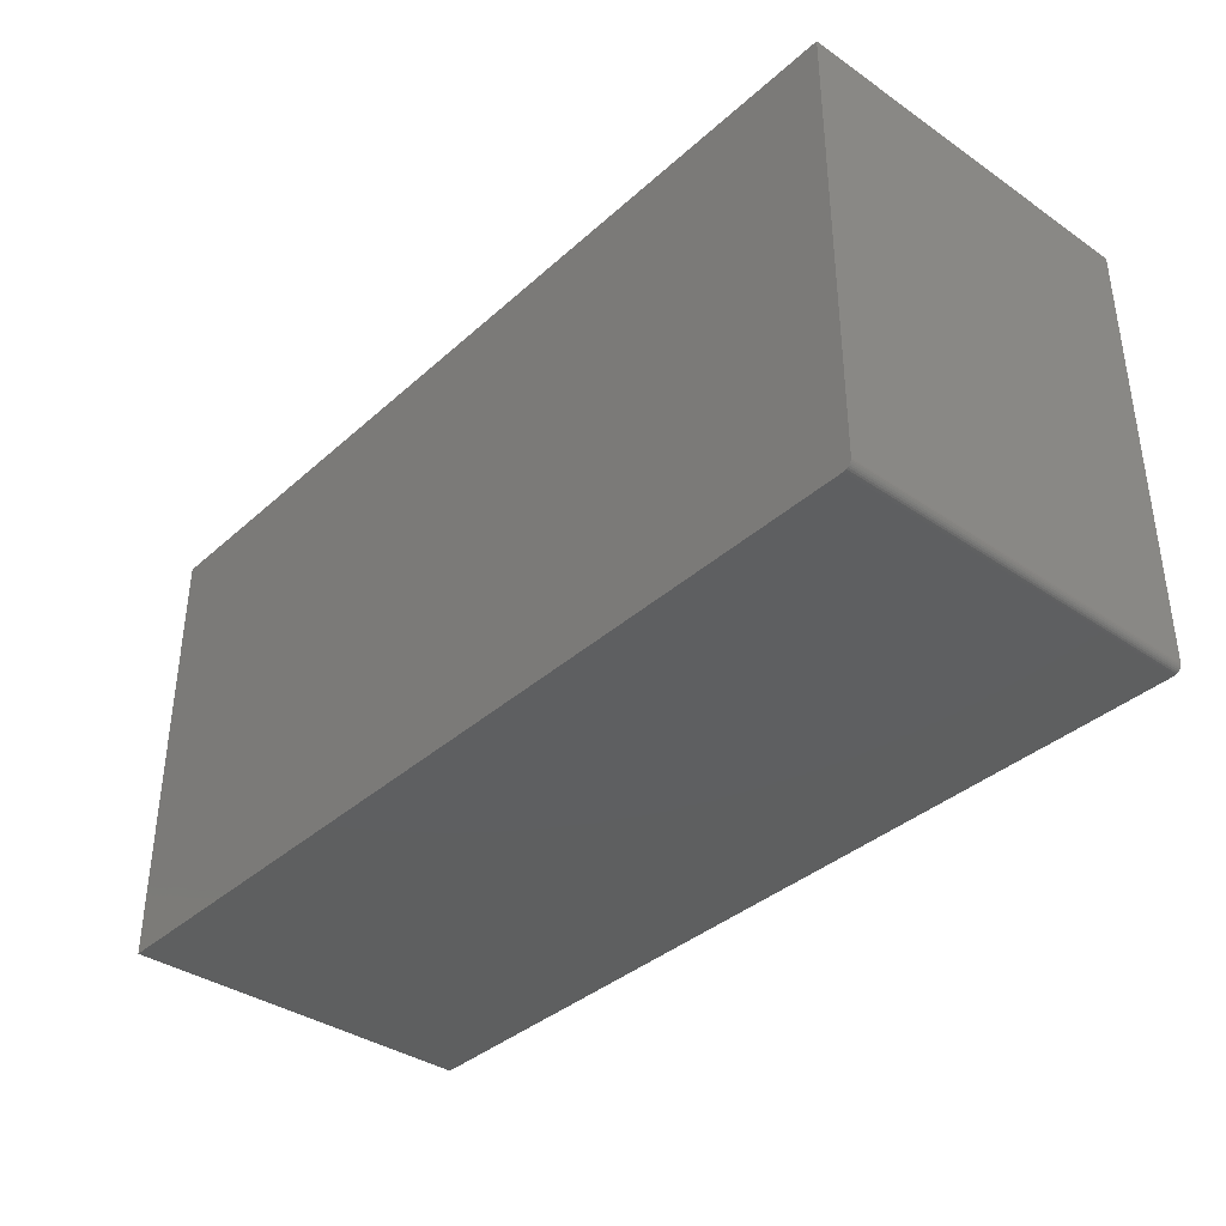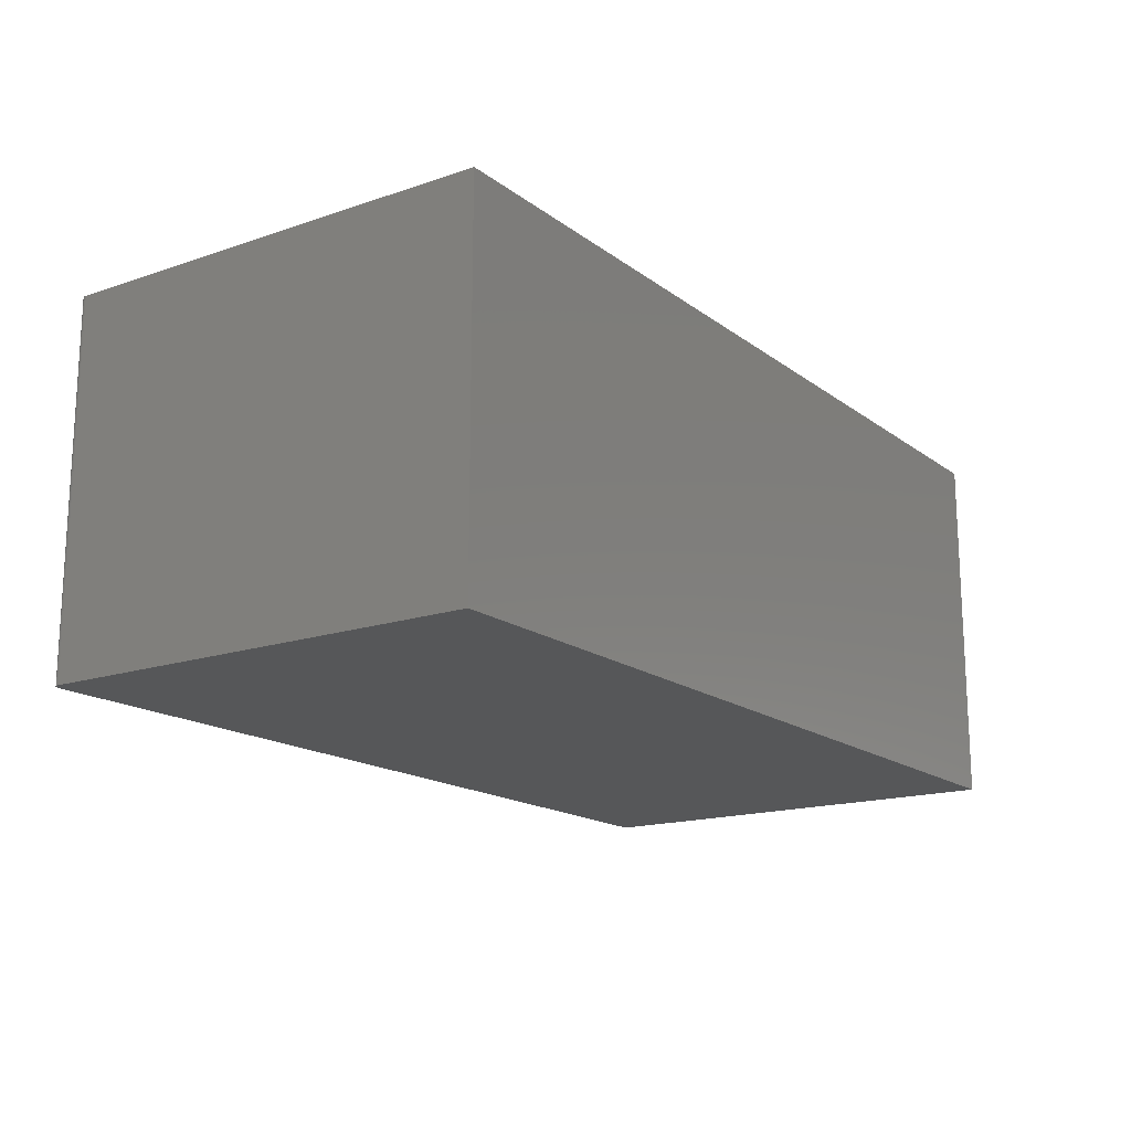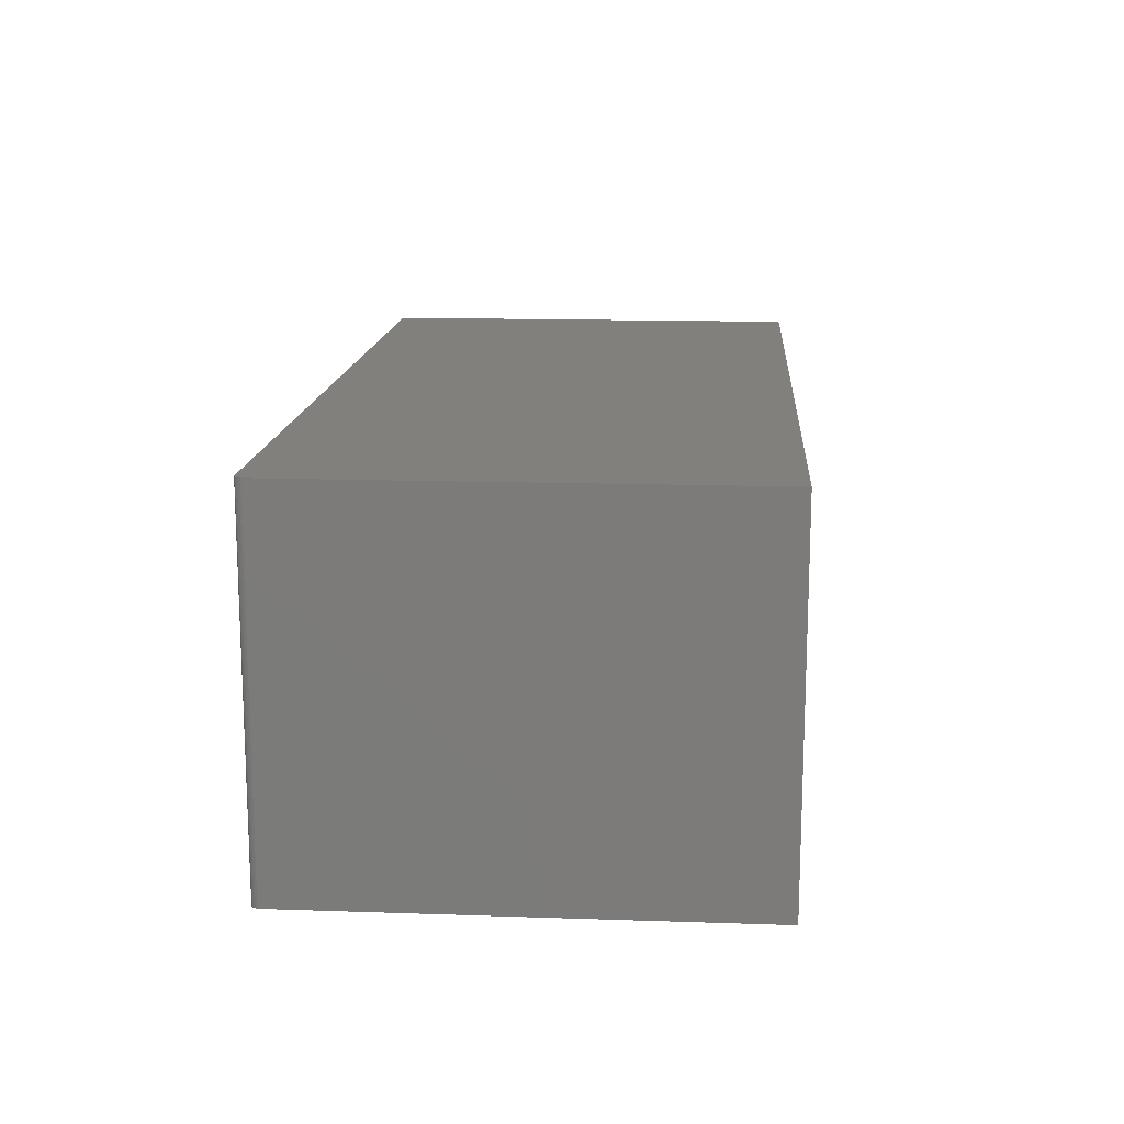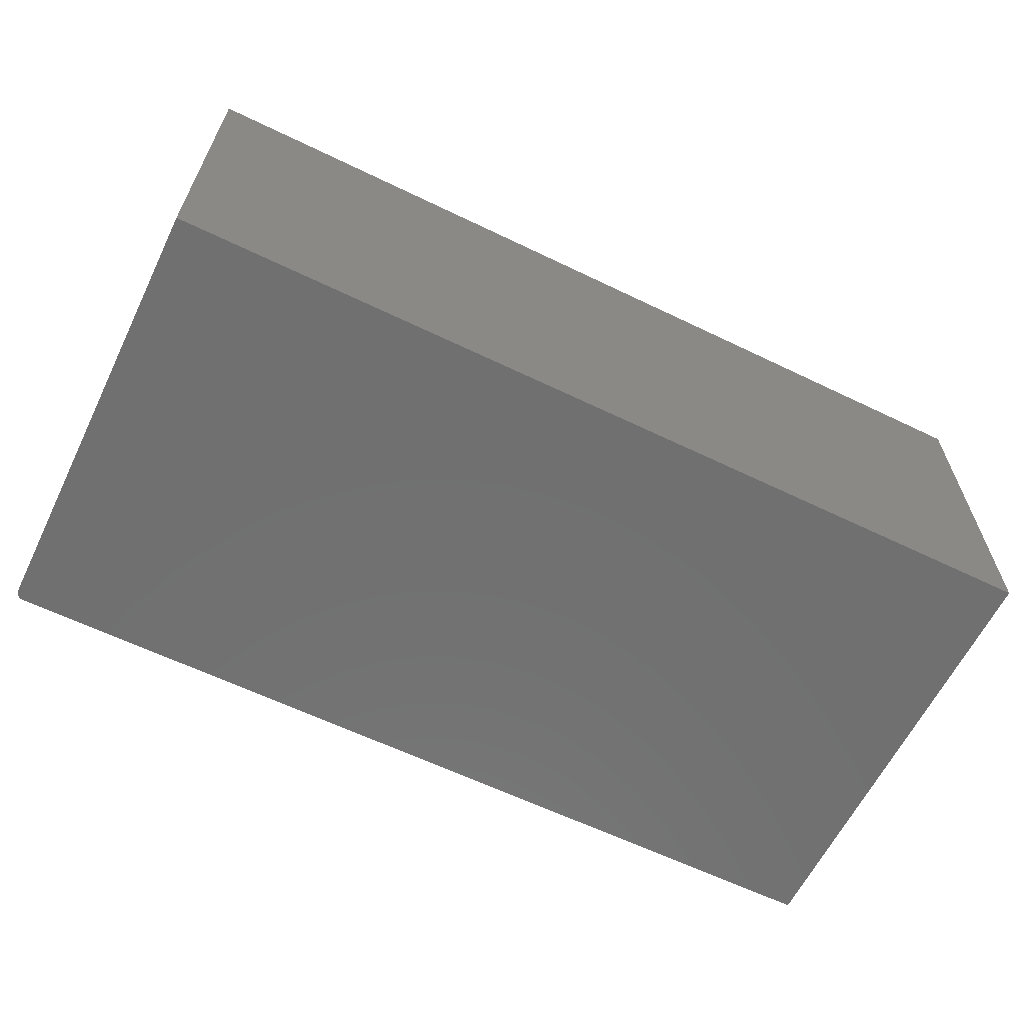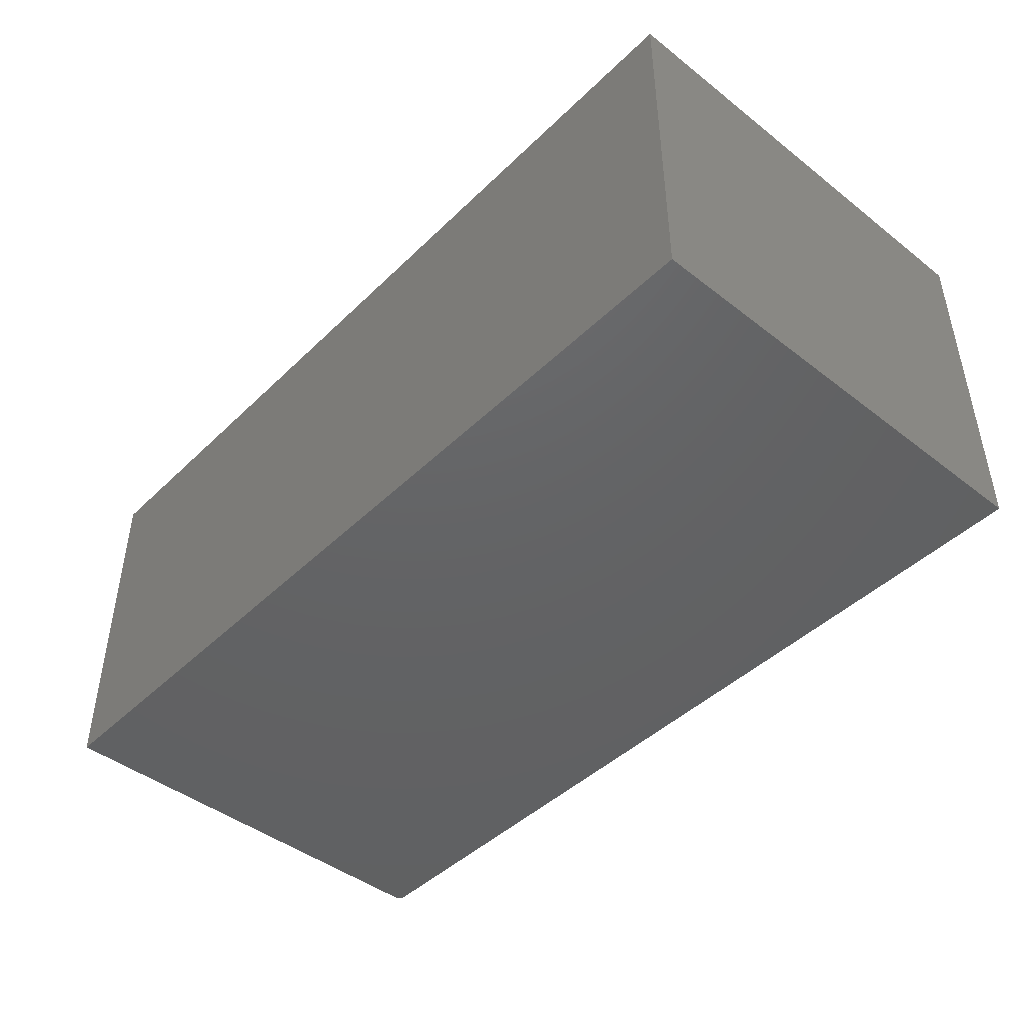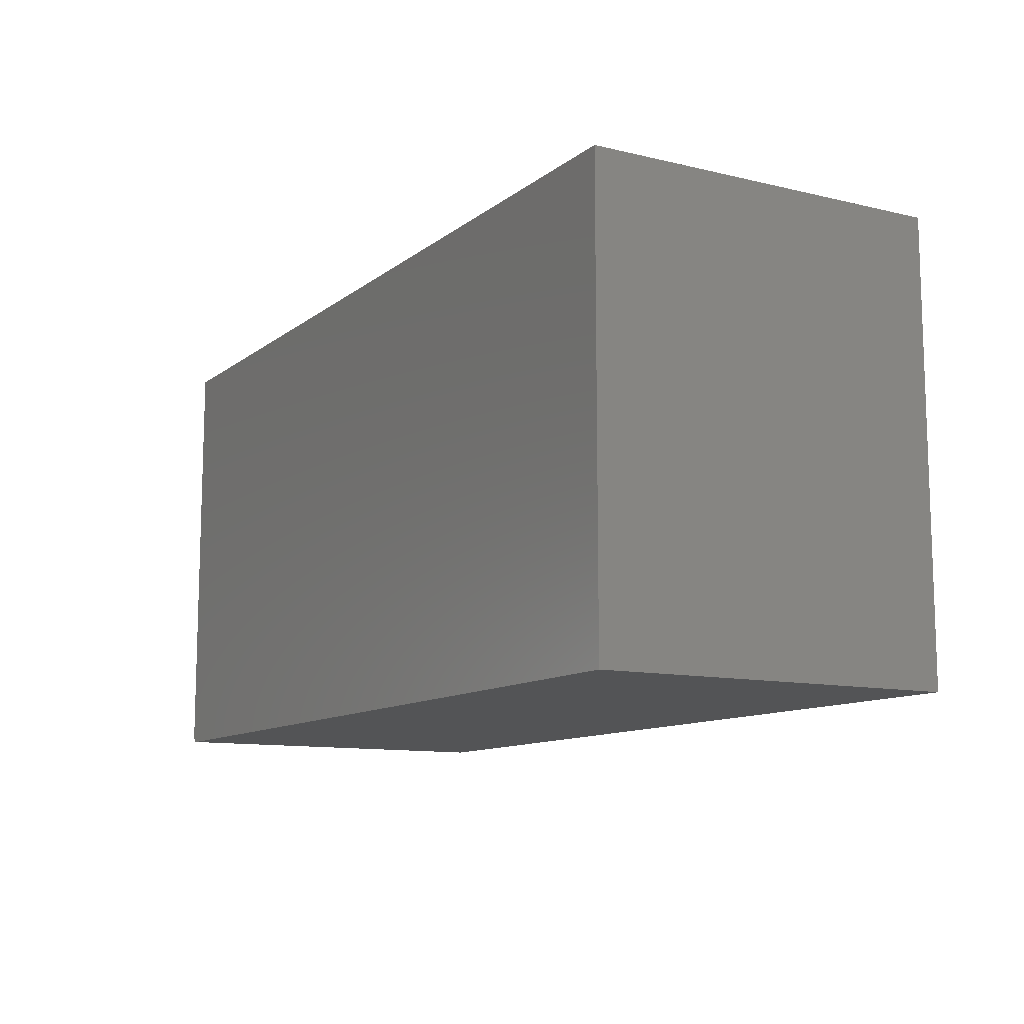
<metadata>
{"format":"stl","ext":"stl","renderer":"f3d","projection":"perspective","resolution":1024,"background":"white","views":[{"elev":-37.3,"azim":-131.3,"up":"+Z"},{"elev":-16.5,"azim":-55.4,"up":"+Y"},{"elev":14.6,"azim":-85.8,"up":"+Y"},{"elev":-62.2,"azim":-26.1,"up":"+Y"},{"elev":-44.9,"azim":48.0,"up":"+Y"},{"elev":-11.1,"azim":59.9,"up":"+Z"}]}
</metadata>
<code>
# stl→obj: 28 verts, 52 faces
v -0.75 0.2425 0.007812
v -0.7498 0.3703 0.006288
v -0.75 0.02344 0.007812
v -0.75 0.3703 0.007812
v -0.7422 0.3703 0
v -0.7437 0.02344 0.0001501
v -0.7437 0.3703 0.0001501
v -0.7422 0.02344 0
v -0.7452 0.02344 0.0005947
v -0.7452 0.3703 0.0005947
v -0.7465 0.02344 0.001317
v -0.7465 0.3703 0.001317
v -0.7477 0.02344 0.002288
v -0.7477 0.3703 0.002288
v -0.7487 0.02344 0.003472
v -0.7487 0.3703 0.003472
v -0.7494 0.02344 0.004823
v -0.7494 0.3703 0.004823
v -0.7498 0.02344 0.006288
v 0.1172 0.02344 0
v 0.1172 0.279 0
v 0.1172 0.3703 0
v -0.75 0.2425 0.4297
v -0.75 0.02344 0.4297
v -0.75 0.3703 0.4297
v 0.1172 0.3703 0.4297
v 0.1172 0.02344 0.4297
v 0.1172 0.279 0.4297
f 1 2 3
f 1 4 2
f 5 6 7
f 5 8 6
f 6 9 7
f 7 9 10
f 9 11 10
f 10 11 12
f 11 13 12
f 12 13 14
f 13 15 14
f 14 15 16
f 15 17 16
f 16 17 18
f 17 19 18
f 18 19 2
f 3 2 19
f 20 8 21
f 21 8 5
f 21 5 22
f 1 3 23
f 23 3 24
f 4 1 25
f 25 1 23
f 5 26 22
f 7 10 12
f 7 12 14
f 7 14 16
f 7 16 18
f 7 18 2
f 7 2 4
f 25 26 5
f 25 5 7
f 25 7 4
f 15 24 3
f 15 3 19
f 15 19 17
f 27 24 15
f 27 15 13
f 27 13 11
f 27 11 9
f 27 9 6
f 27 6 8
f 27 8 20
f 26 25 28
f 28 25 23
f 28 23 27
f 27 23 24
f 21 22 28
f 28 22 26
f 20 21 27
f 27 21 28

</code>
